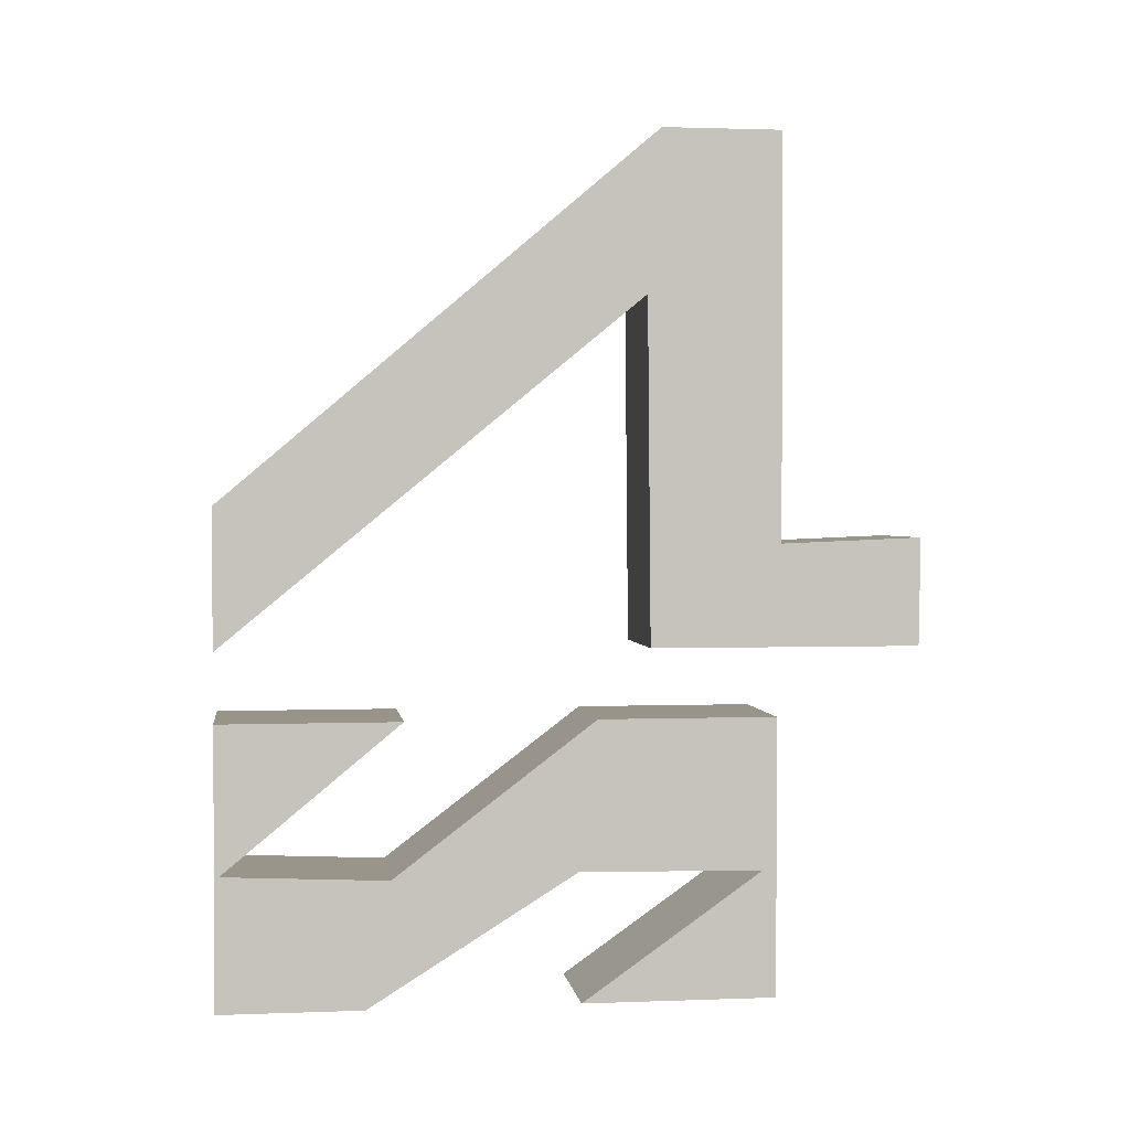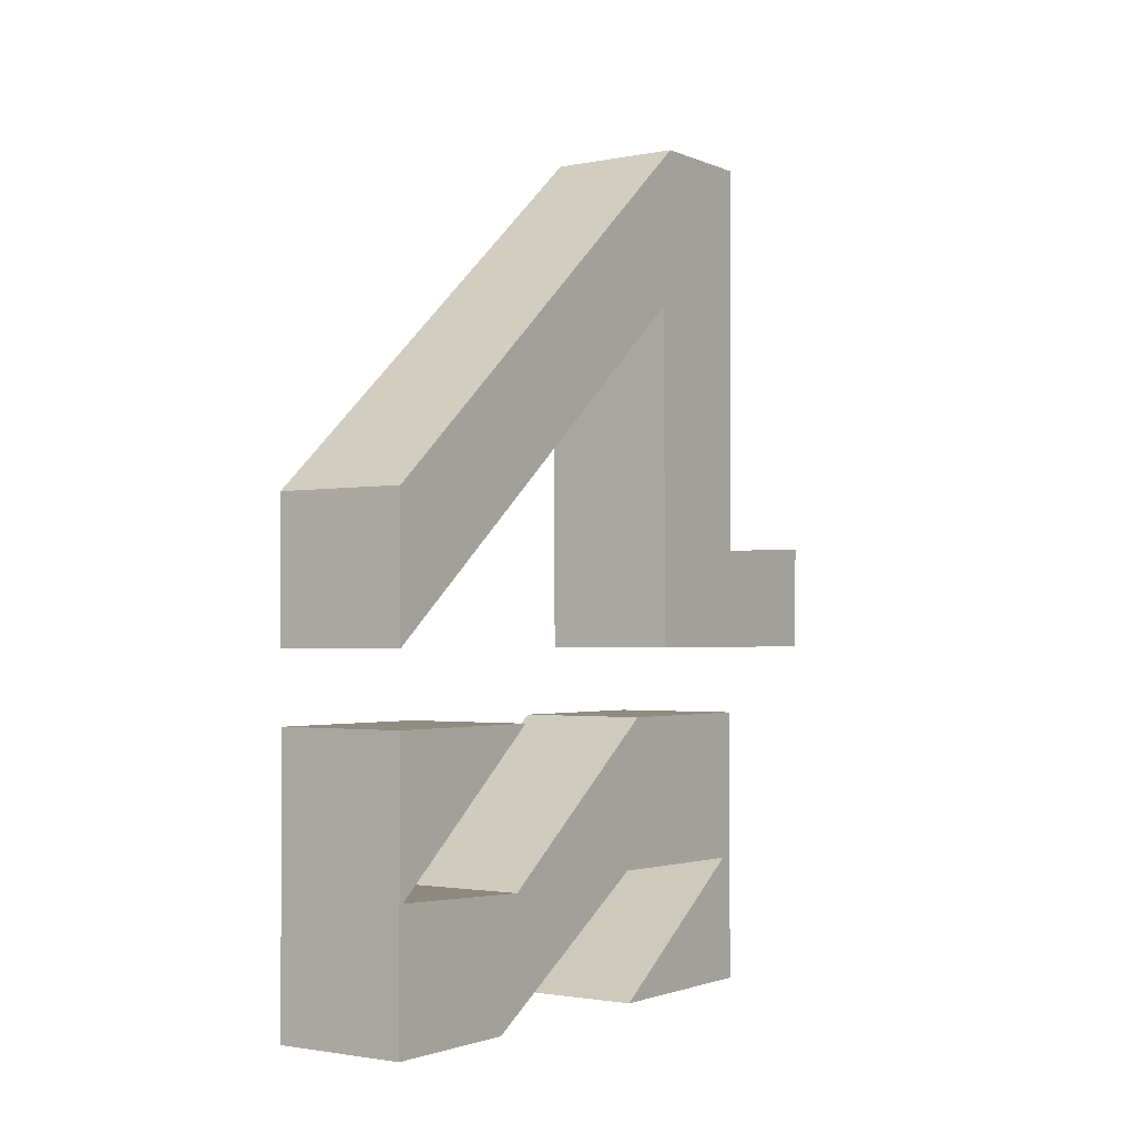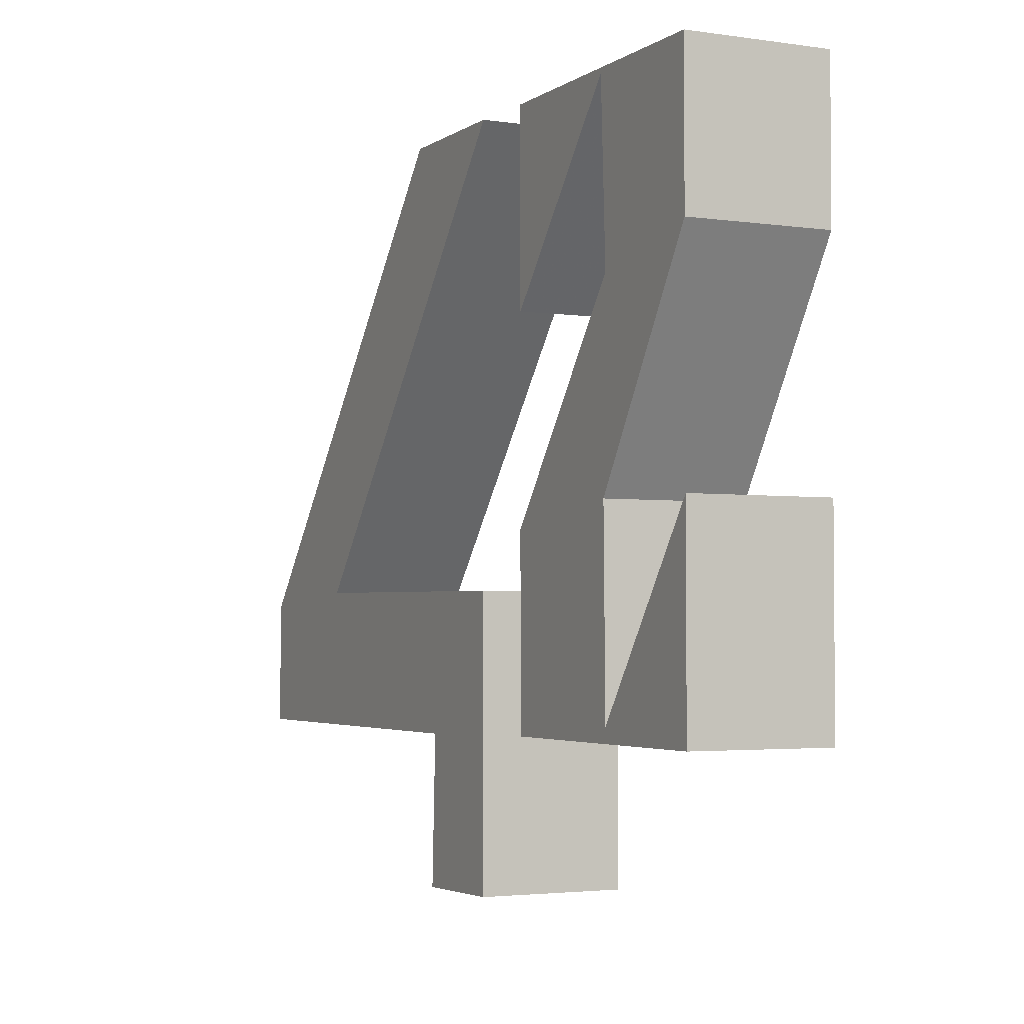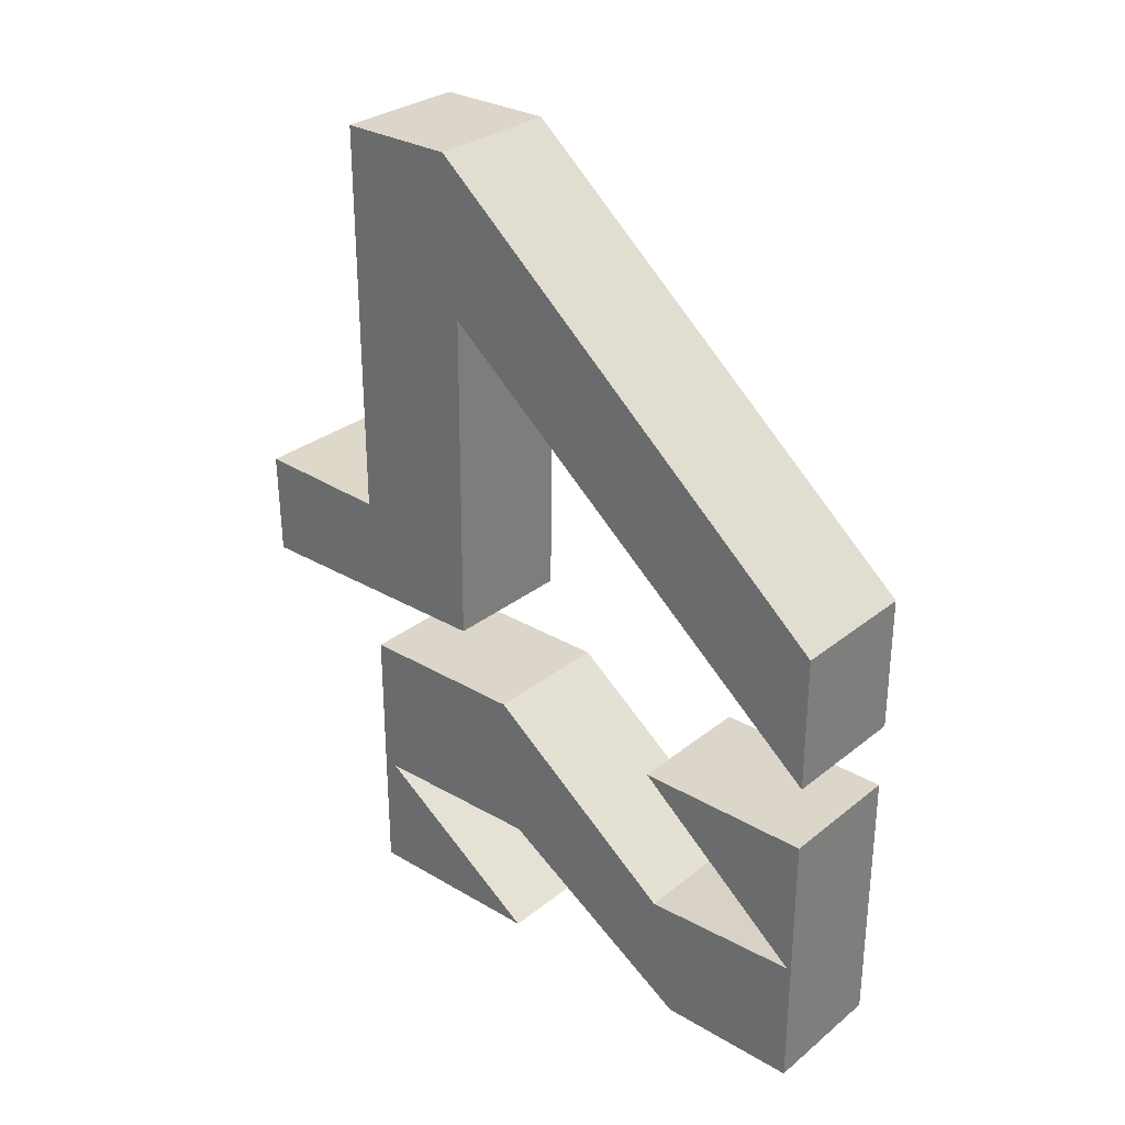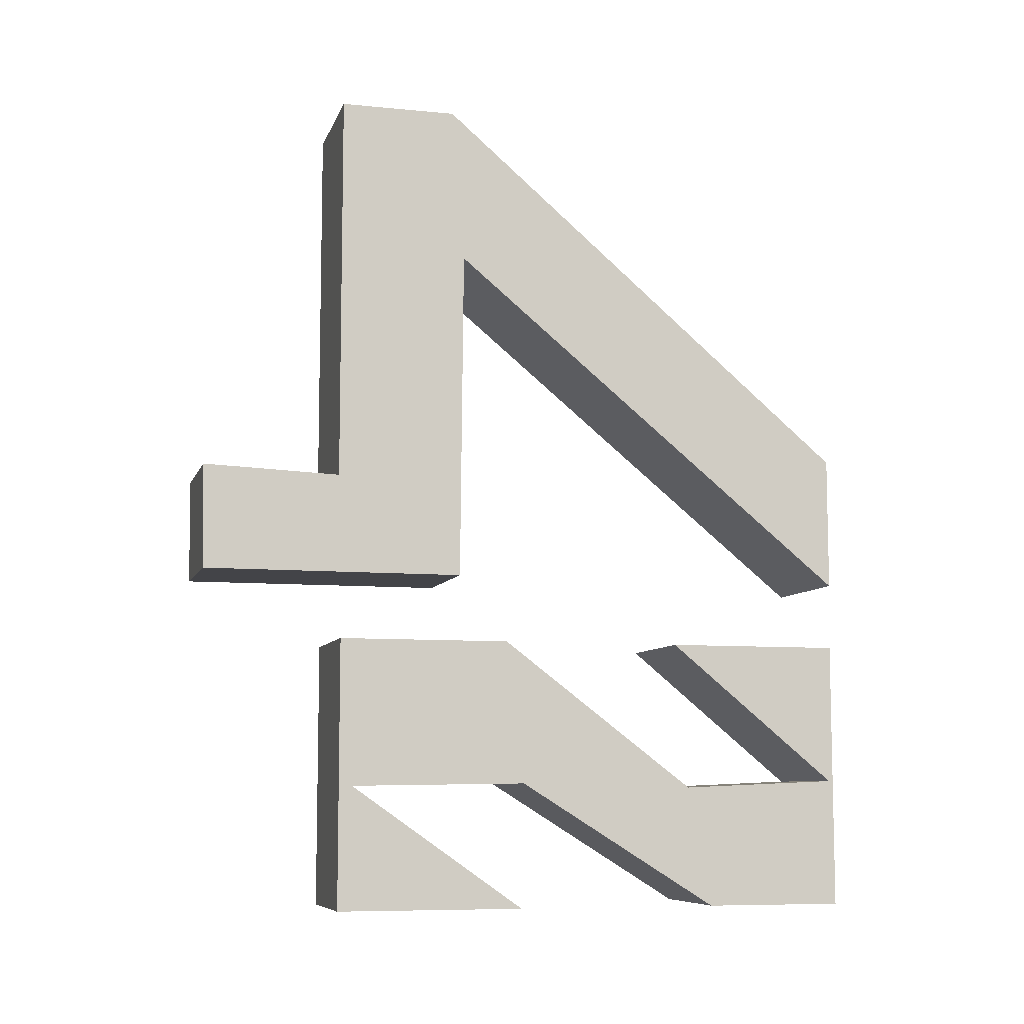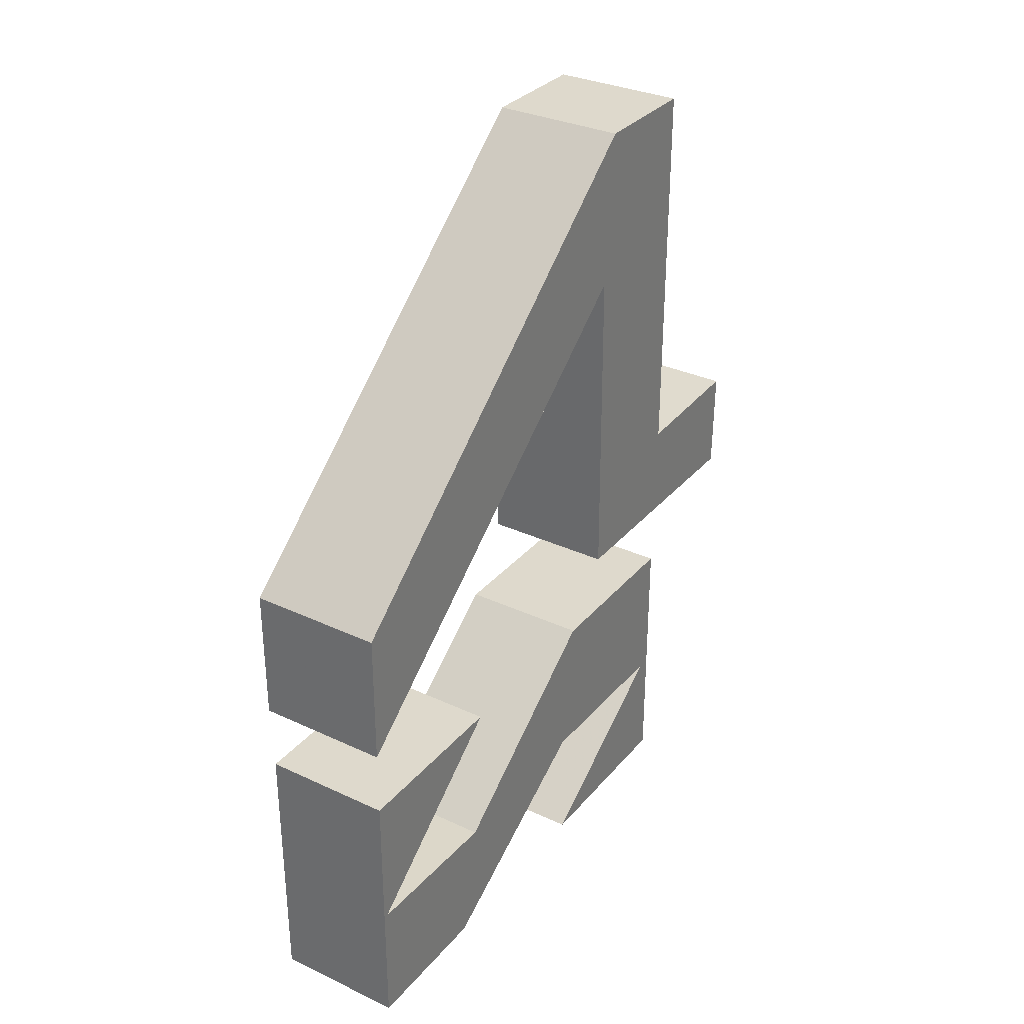
<metadata>
{"format":"obj","ext":"obj","renderer":"f3d","projection":"perspective","resolution":1024,"background":"white","views":[{"elev":1.7,"azim":-97.7,"up":"+Z"},{"elev":-1.9,"azim":-145.3,"up":"+Z"},{"elev":-3.0,"azim":153.6,"up":"+Y"},{"elev":29.7,"azim":130.8,"up":"+Z"},{"elev":-8.2,"azim":75.0,"up":"+Z"},{"elev":32.1,"azim":-146.8,"up":"+Z"}]}
</metadata>
<code>
o Cube.001
v 0.2324 -0.7455 1.478
v 0.2324 -0.7455 2.843
v -0.2275 -0.7455 2.843
v -0.2275 -0.7455 1.478
v 0.2324 1.12 1.134
v -0.2275 1.12 1.134
v -0.2275 1.12 1.603
v 0.2324 1.12 1.603
v -0.2274 1.104 0.4085
v -0.2274 0.5073 0.9015
v -0.2274 1.119 0.9015
v 0.2324 -0.3403 2.843
v -0.2275 -0.3403 2.843
v -0.2275 -0.2945 2.298
v -0.2275 -0.3052 1.134
v 0.2324 -0.3052 1.134
v 0.2324 -1.217 1.134
v -0.2275 -1.217 1.134
v 0.2324 -0.2945 2.298
v 0.2324 -1.223 1.497
v -0.2275 -1.223 1.497
v -0.2274 -0.07552 -0.03762
v 0.2237 -0.07552 -0.03762
v 0.2237 -0.7312 -0.03762
v -0.2274 -0.7312 -0.03762
v 0.2237 0.5515 0.3845
v 0.2237 0.6341 -0.03762
v 0.2237 1.119 -0.03762
v 0.2237 1.104 0.4085
v 0.2237 -0.1298 0.9015
v -0.2274 -0.1298 0.9015
v -0.2274 -0.7312 0.9015
v 0.2237 -0.7312 0.9015
v 0.2237 1.119 0.9015
v -0.2274 1.119 -0.03762
v 0.2237 0.5073 0.9015
v -0.2274 0.5515 0.3845
v -0.2274 0.6341 -0.03762
v 0.2237 -0.06677 0.3986
v -0.2274 -0.06677 0.3986
v 0.2237 -0.6846 0.3897
v -0.2274 -0.6846 0.3897
f 2 4 1
f 5 7 8
f 9 10 11
f 8 13 12
f 14 15 4
f 17 15 16
f 12 3 2
f 5 14 6
f 16 14 19
f 17 21 18
f 1 21 20
f 23 25 22
f 27 29 26
f 31 33 30
f 25 33 32
f 28 11 34
f 11 36 34
f 36 9 29
f 9 26 29
f 37 30 26
f 28 38 35
f 27 40 38
f 39 42 40
f 41 22 42
f 34 36 29
f 42 22 25
f 24 23 41
f 19 5 8
f 28 34 29
f 33 24 41
f 6 14 7
f 37 40 31
f 14 3 13
f 26 39 27
f 39 26 30
f 1 17 16
f 14 13 7
f 2 19 12
f 16 19 1
f 30 41 39
f 19 8 12
f 4 18 21
f 40 37 38
f 42 25 32
f 9 11 35
f 31 42 32
f 38 9 35
f 2 3 4
f 5 6 7
f 8 7 13
f 17 18 15
f 12 13 3
f 5 19 14
f 16 15 14
f 17 20 21
f 1 4 21
f 23 24 25
f 27 28 29
f 31 32 33
f 25 24 33
f 28 35 11
f 11 10 36
f 36 10 9
f 9 37 26
f 37 31 30
f 28 27 38
f 27 39 40
f 39 41 42
f 41 23 22
f 14 4 3
f 1 20 17
f 2 1 19
f 30 33 41
f 4 15 18
f 31 40 42
f 38 37 9

</code>
